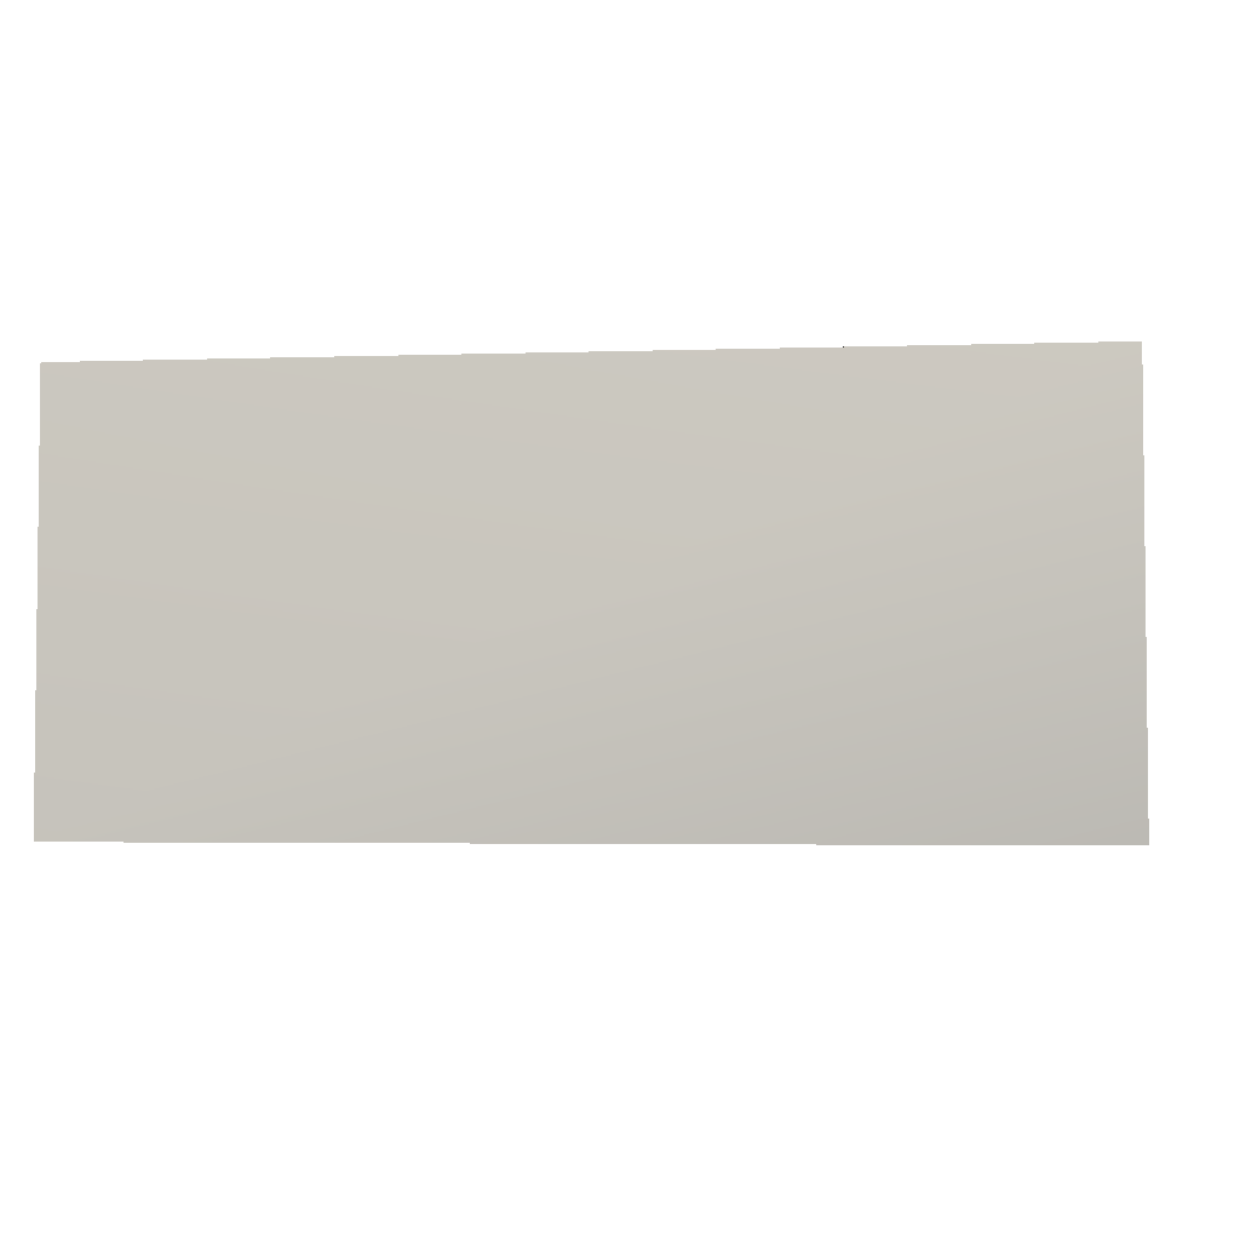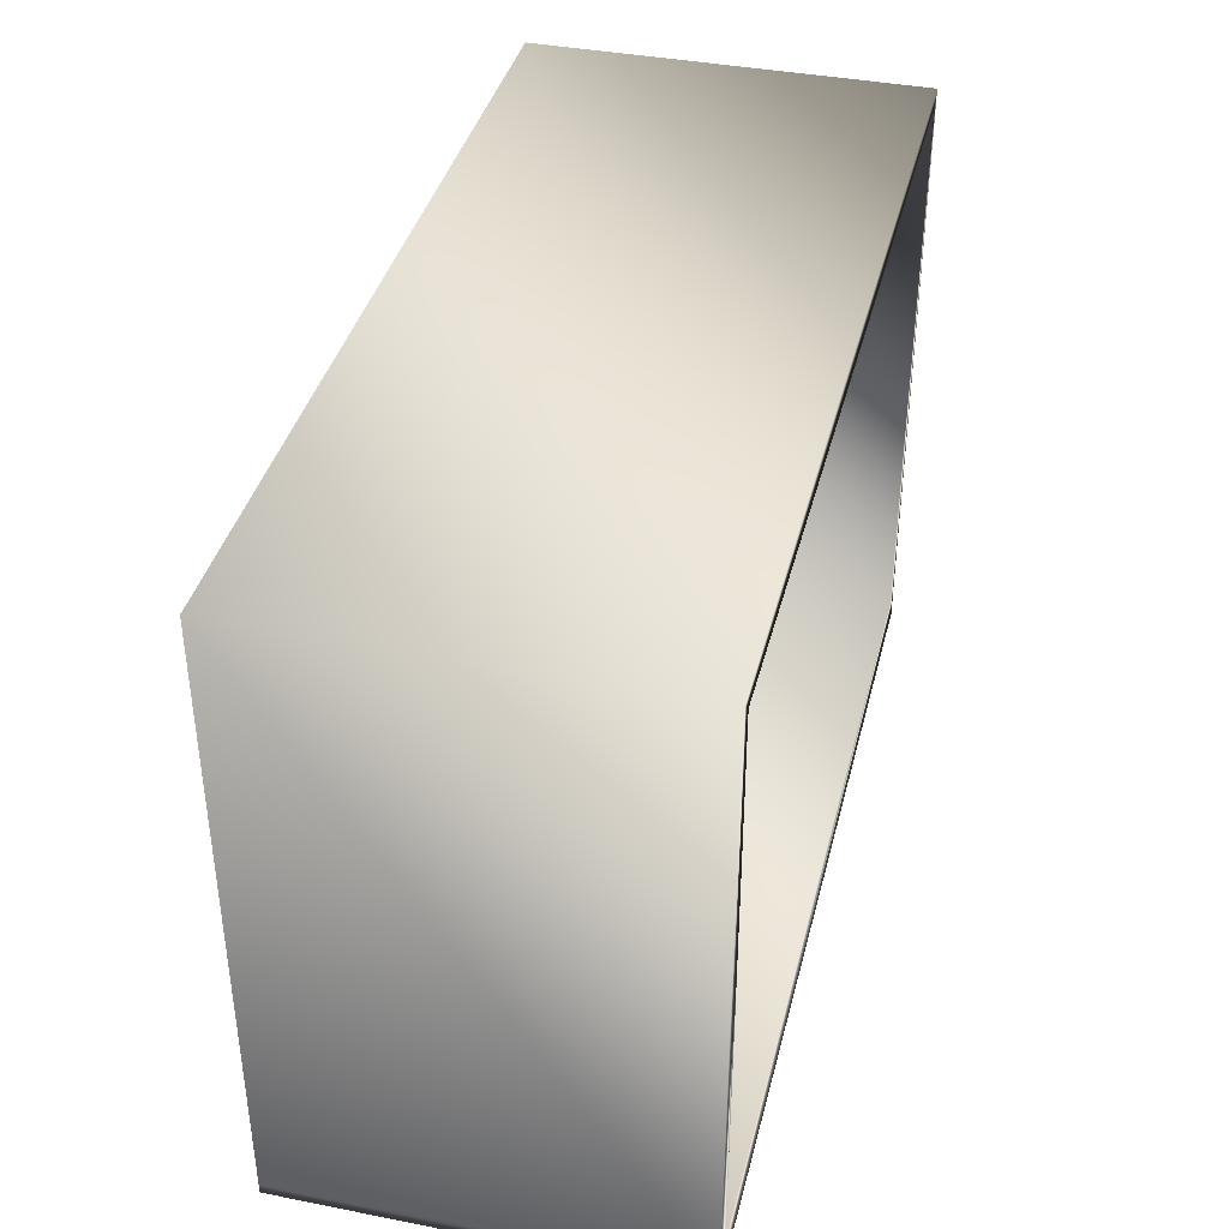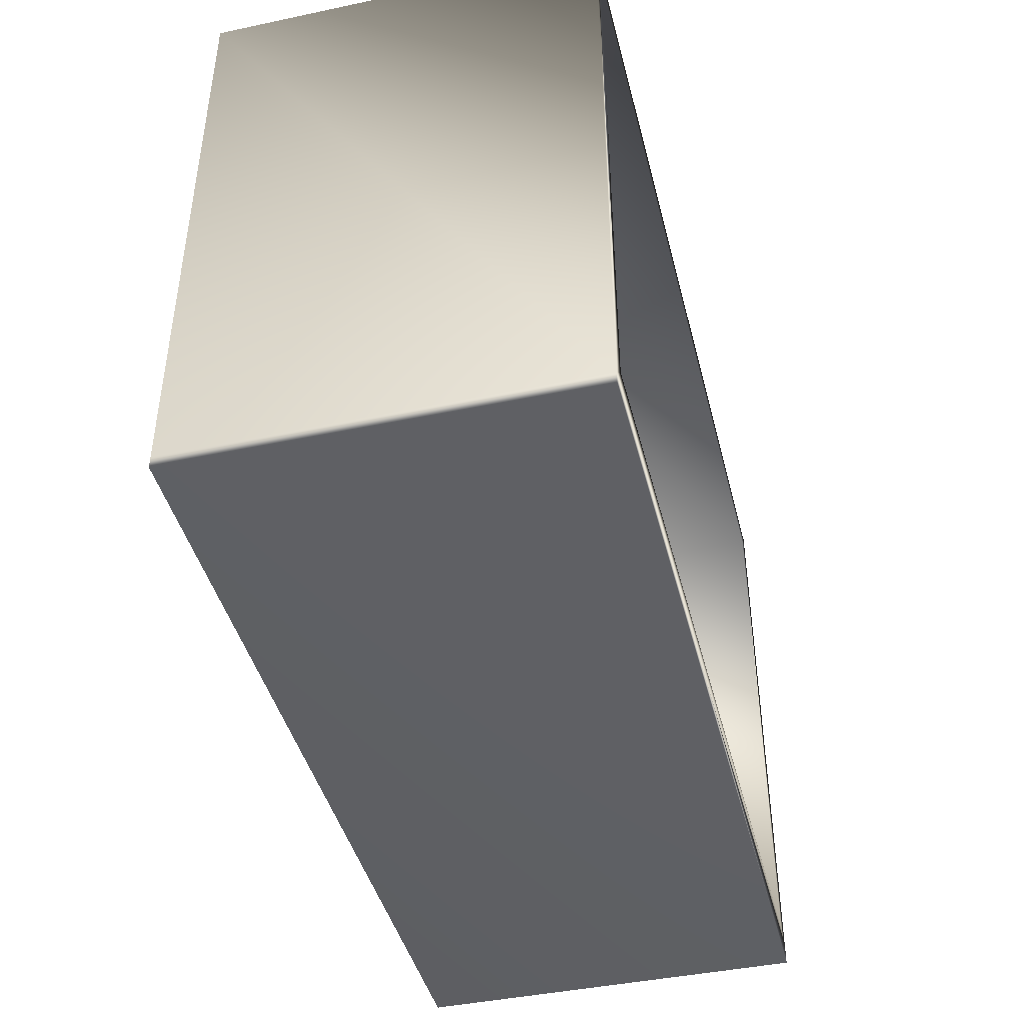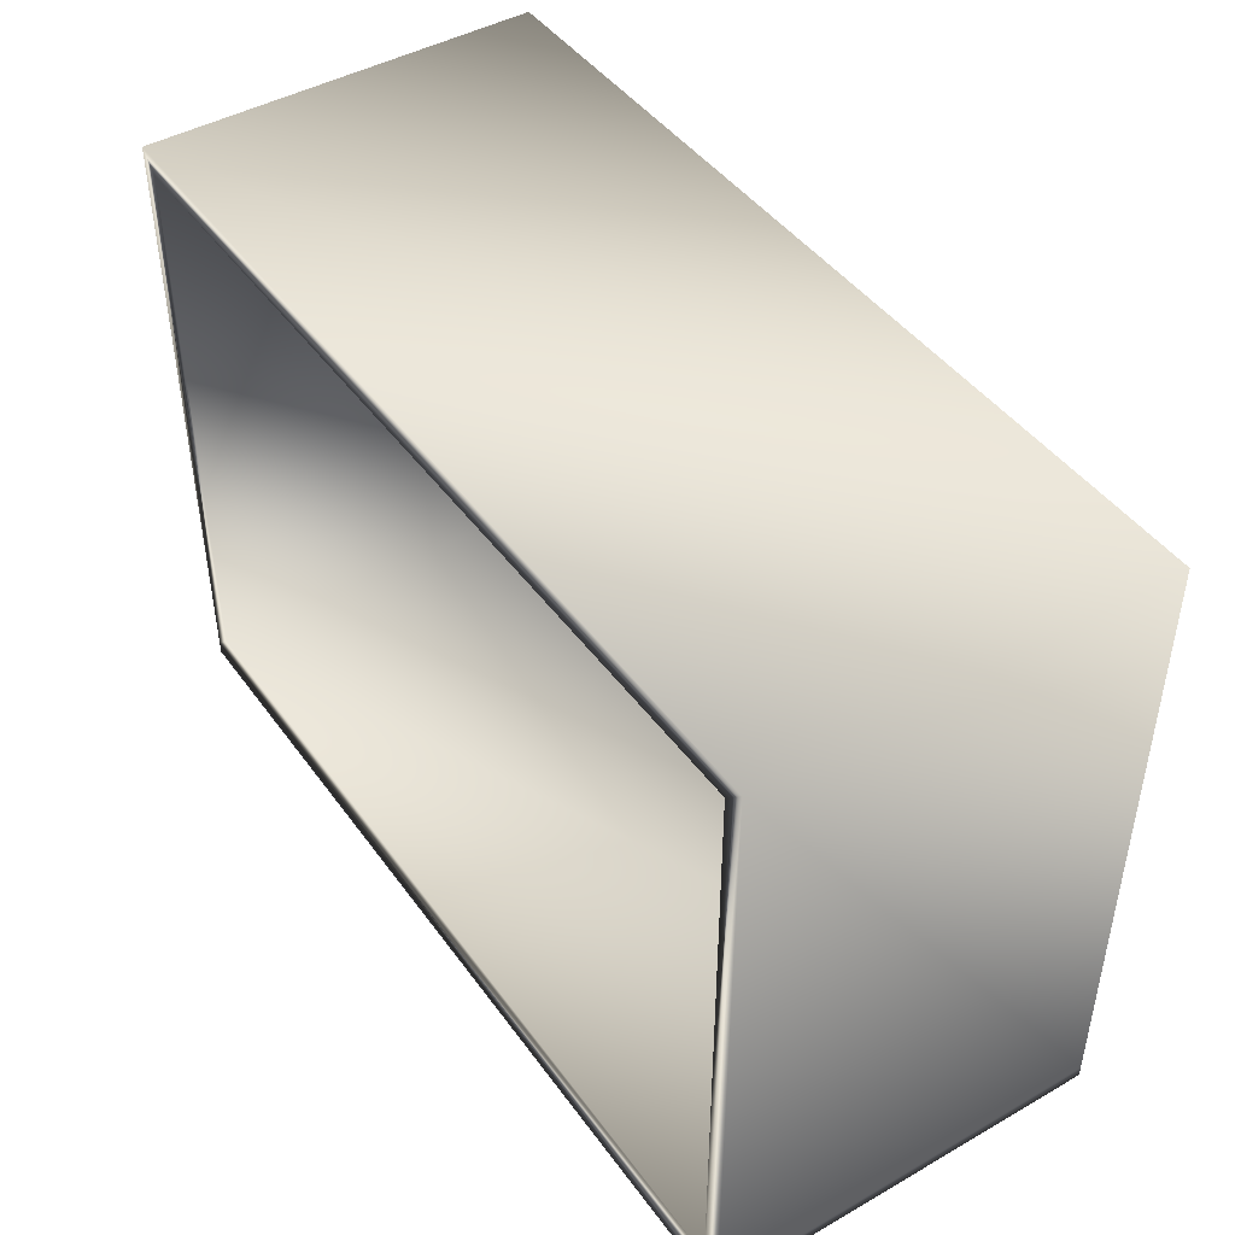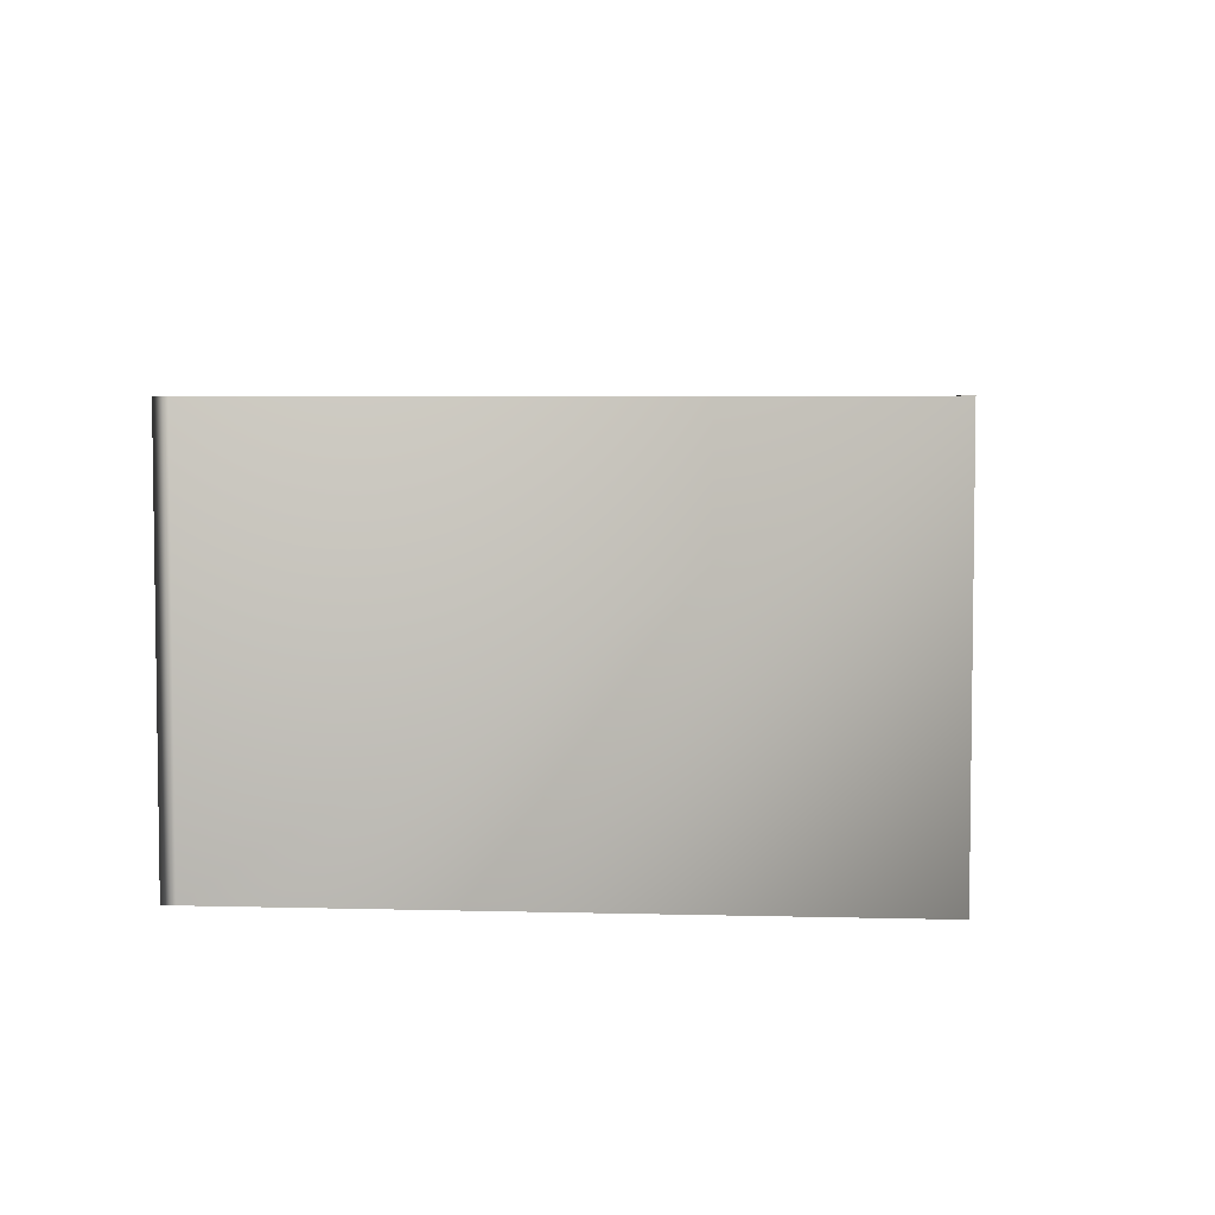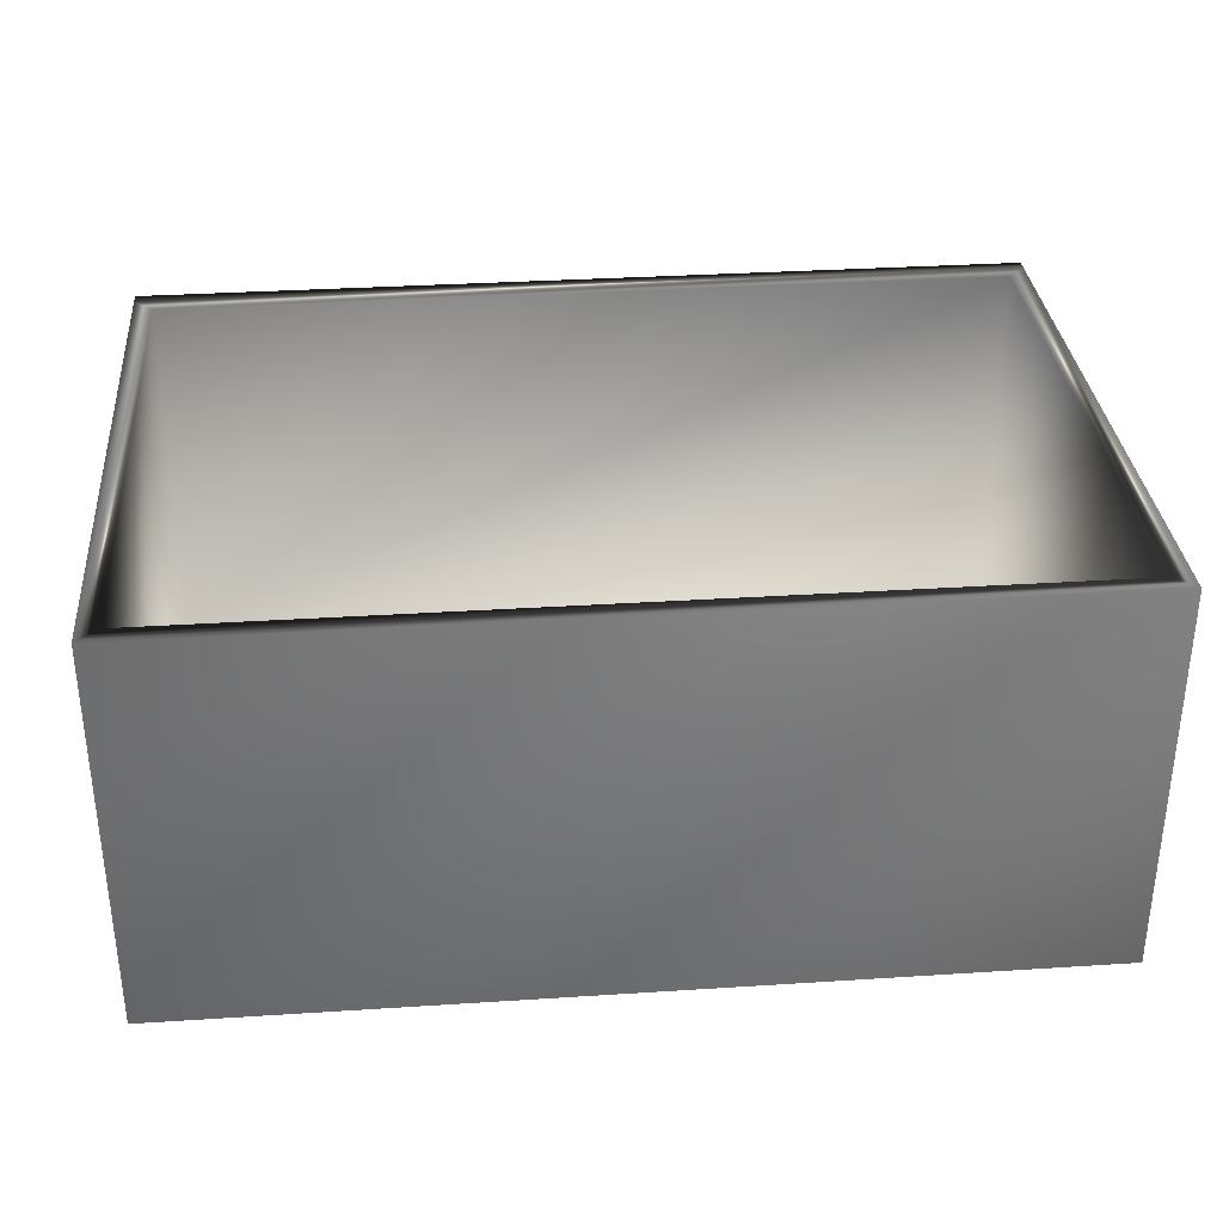
<metadata>
{"format":"obj","ext":"obj","renderer":"f3d","projection":"perspective","resolution":1024,"background":"white","views":[{"elev":-3.5,"azim":-173.7,"up":"+Y"},{"elev":38.9,"azim":103.8,"up":"+Z"},{"elev":-43.2,"azim":104.0,"up":"+Z"},{"elev":44.8,"azim":-123.5,"up":"+Z"},{"elev":4.8,"azim":-85.2,"up":"+Y"},{"elev":32.9,"azim":-5.1,"up":"+Y"}]}
</metadata>
<code>
v -69.64 1.404 -22.37
v -69.64 1.404 -24.24
v -72.44 1.404 -22.37
v -72.44 1.404 -24.24
v -69.64 2.633 -24.24
v -72.44 2.633 -24.24
v -69.64 2.633 -22.37
v -72.5 2.633 -24.31
v -72.5 2.633 -22.31
v -72.44 2.633 -22.37
v -69.58 2.633 -22.31
v -69.58 2.633 -24.31
v -69.58 1.342 -22.31
v -72.5 1.342 -22.31
v -72.5 2.633 -24.35
v -72.5 1.342 -24.35
v -72.5 1.342 -24.31
v -69.58 1.342 -24.31
v -69.64 1.342 -24.24
v -69.58 1.342 -24.35
v -72.44 1.342 -24.24
v -69.64 1.342 -22.37
v -72.44 1.342 -22.37
v -69.58 2.633 -24.35
f 1 2 3
f 3 2 4
f 2 5 4
f 4 5 6
f 1 7 2
f 2 7 5
f 8 9 6
f 6 9 10
f 4 6 3
f 3 6 10
f 11 7 9
f 9 7 10
f 11 12 7
f 7 12 5
f 13 11 14
f 14 11 9
f 3 10 1
f 1 10 7
f 15 16 8
f 8 16 17
f 8 17 9
f 9 17 14
f 18 19 20
f 20 19 16
f 16 19 21
f 16 21 17
f 18 13 19
f 19 13 22
f 19 22 21
f 21 22 23
f 21 23 17
f 17 23 14
f 13 14 22
f 22 14 23
f 24 15 12
f 12 15 8
f 12 8 6
f 6 5 12
f 24 20 15
f 15 20 16
f 20 24 18
f 18 24 12
f 18 12 13
f 13 12 11

</code>
